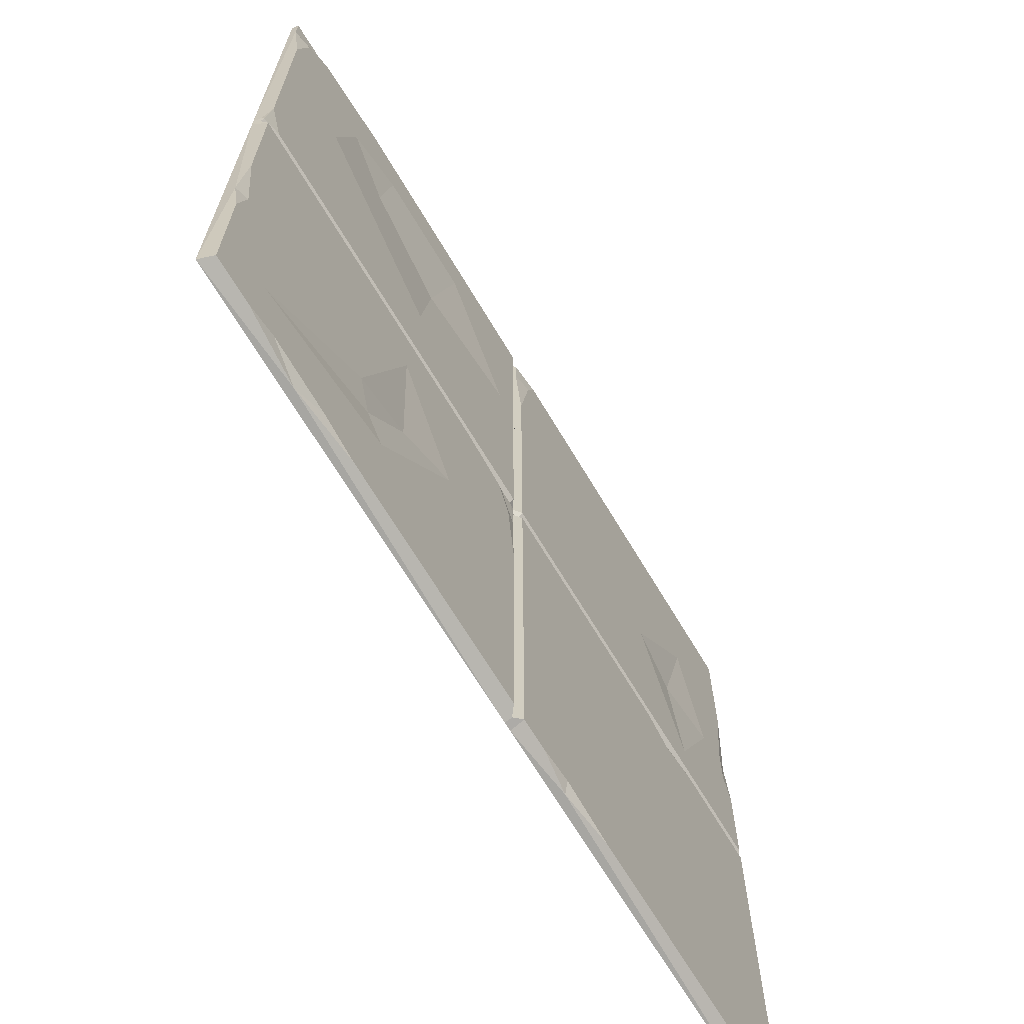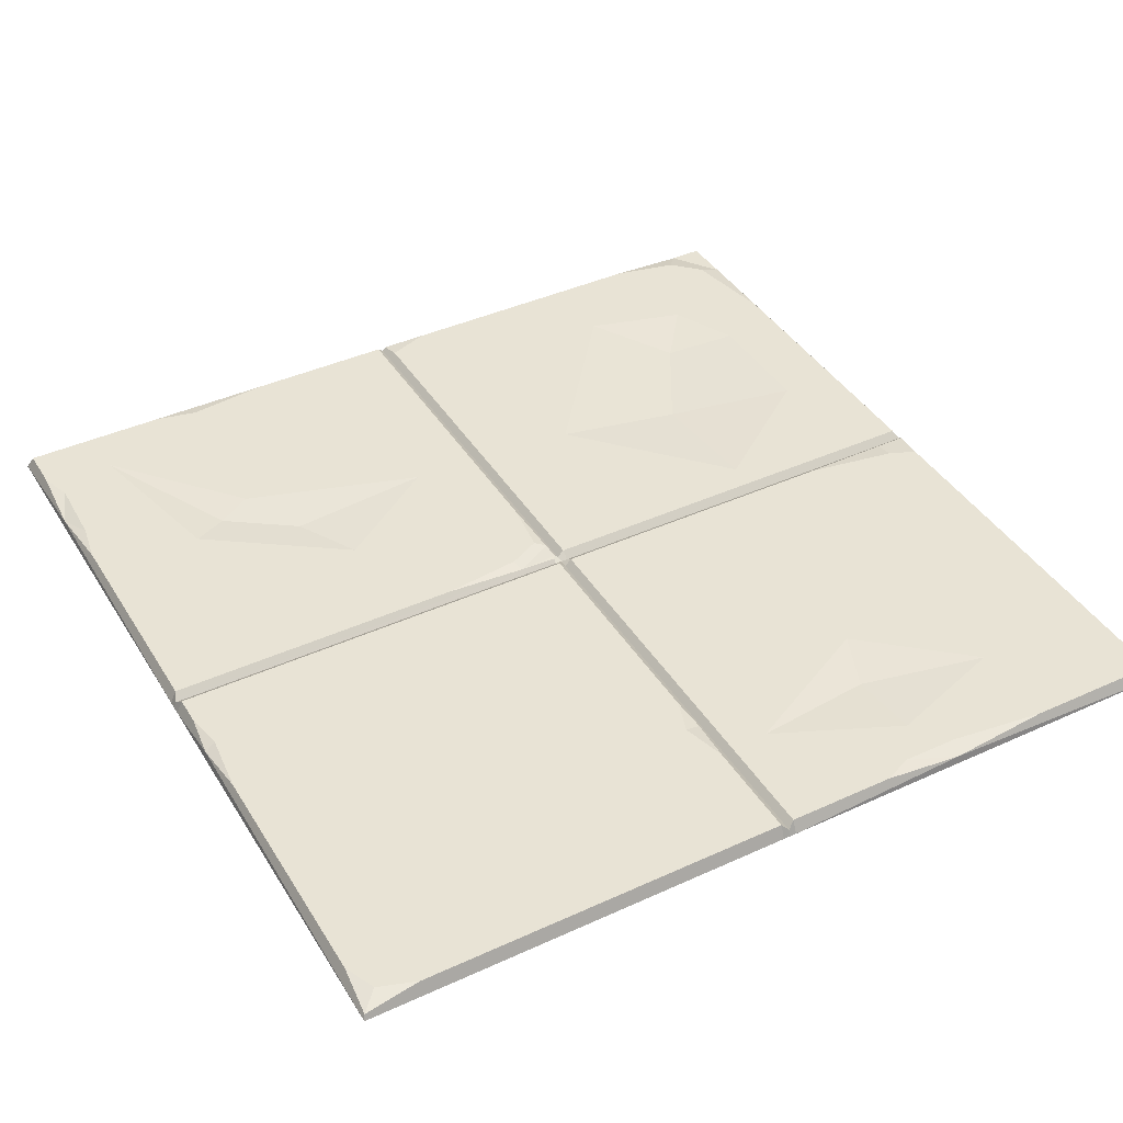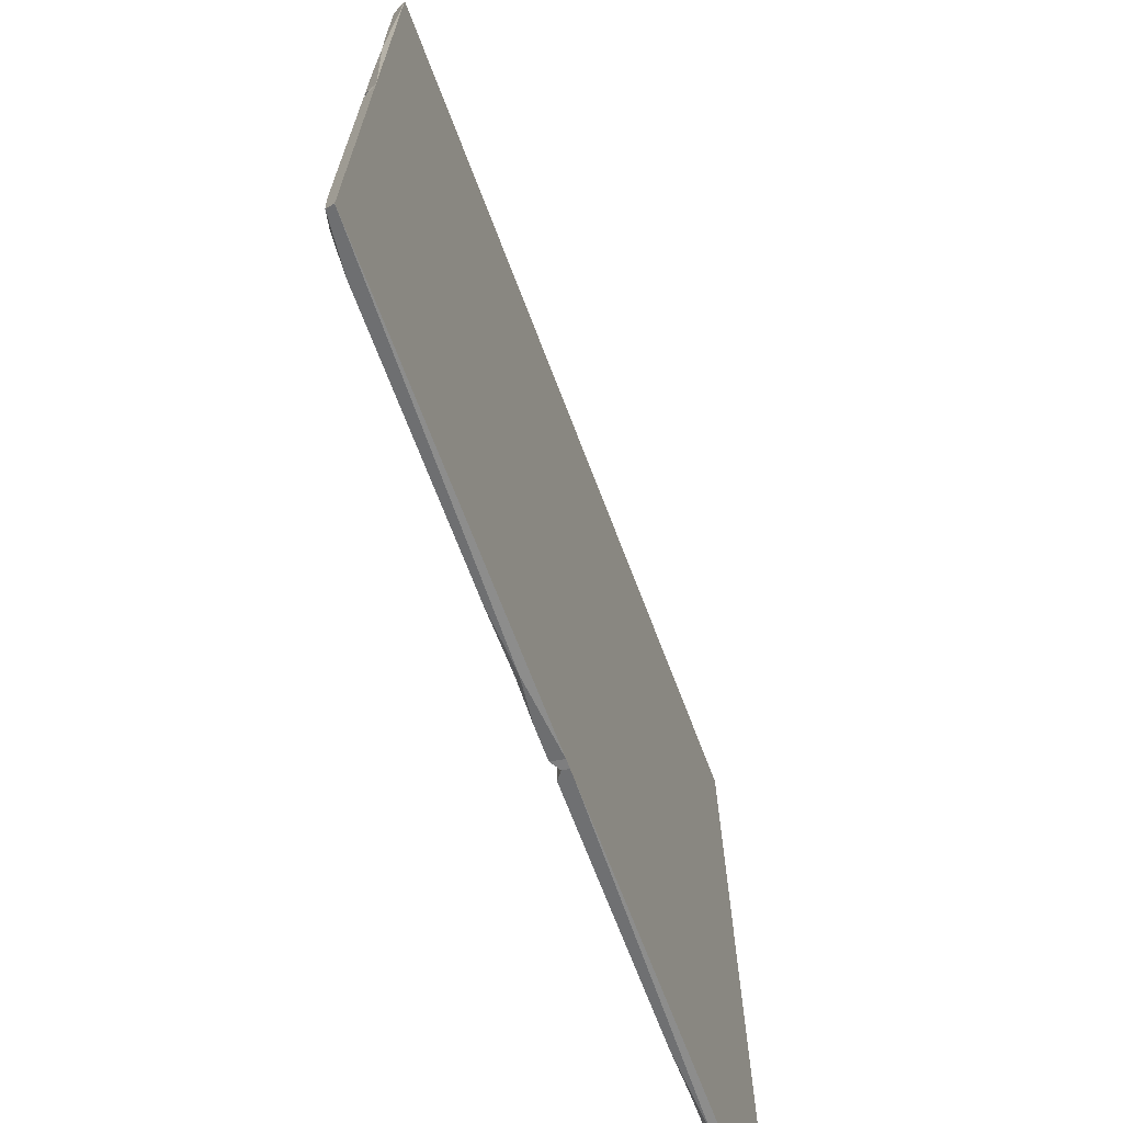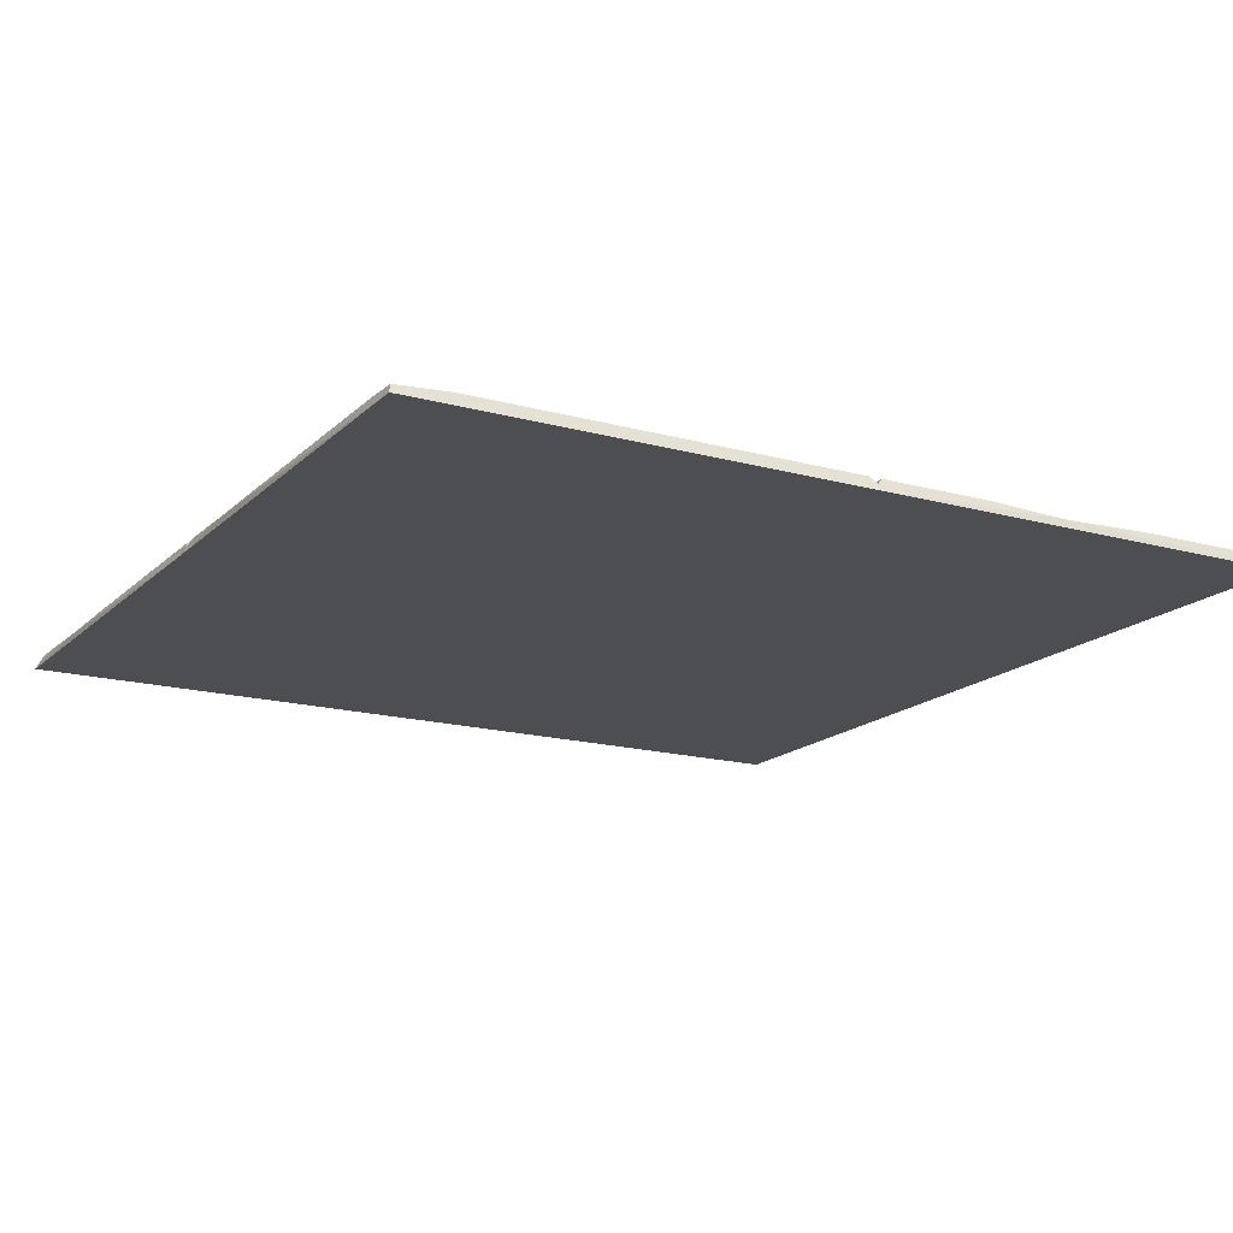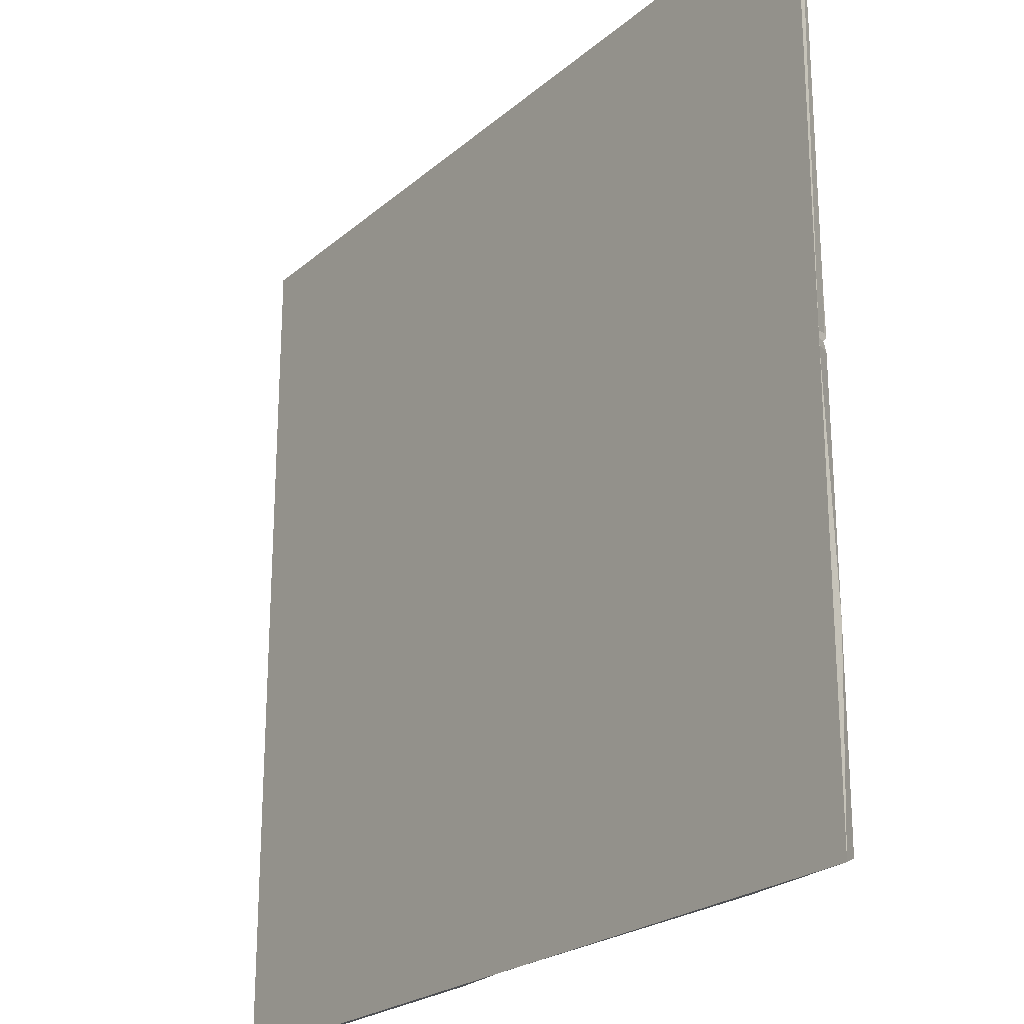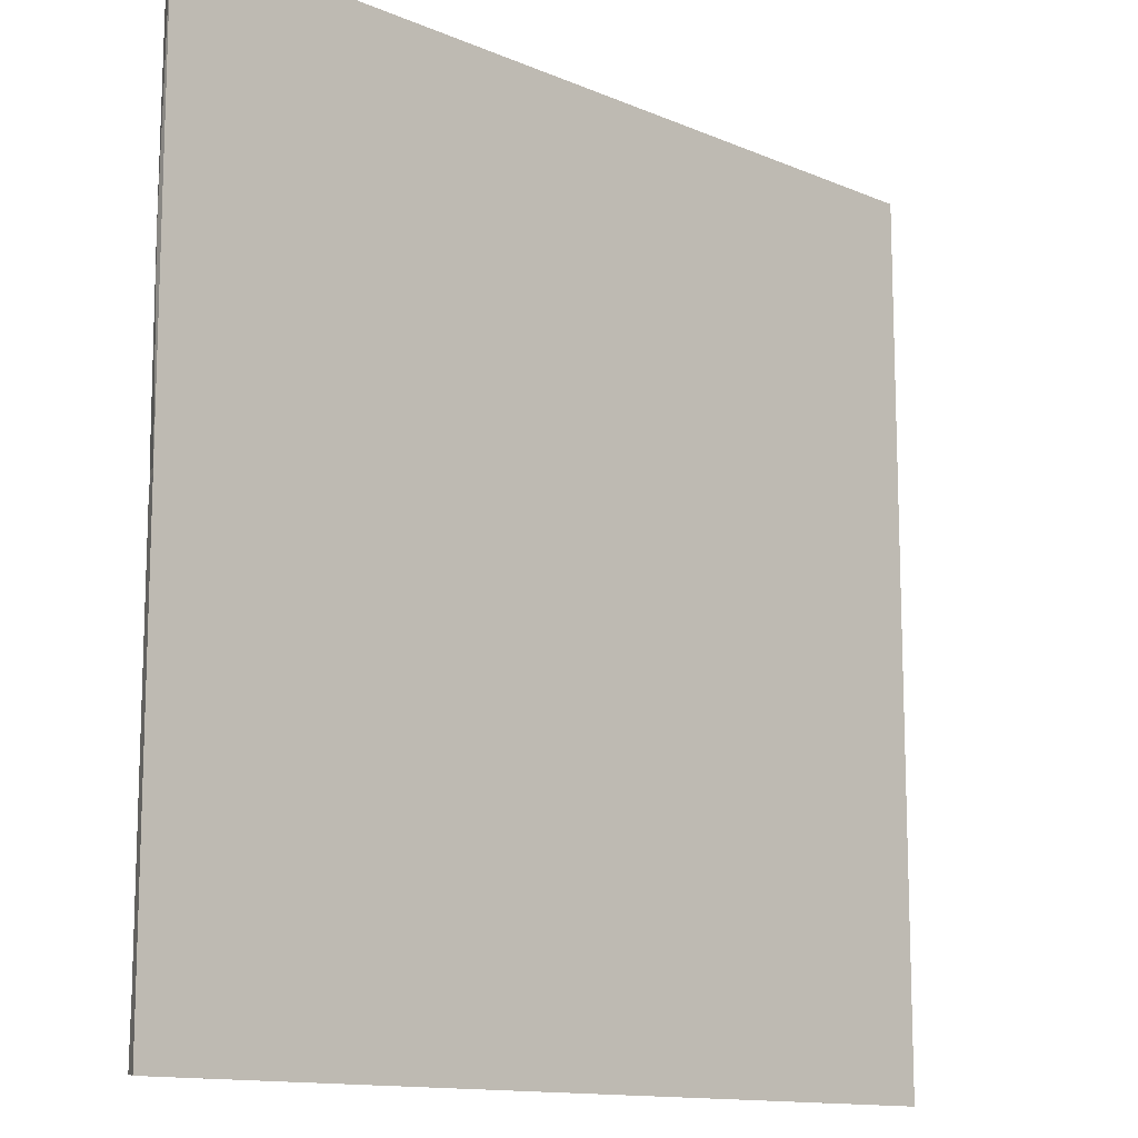
<metadata>
{"format":"obj","ext":"obj","renderer":"f3d","projection":"perspective","resolution":1024,"background":"white","views":[{"elev":-68.3,"azim":120.9,"up":"+Z"},{"elev":41.0,"azim":-119.1,"up":"+Y"},{"elev":-70.0,"azim":-69.1,"up":"+Z"},{"elev":-16.6,"azim":-119.4,"up":"+Y"},{"elev":-23.2,"azim":54.4,"up":"+Z"},{"elev":-12.8,"azim":-44.4,"up":"+Z"}]}
</metadata>
<code>
o SM_Env_Concrete_Base_01_Mesh
v 0 0 0
v 5 0 0
v 0.03478 0.07484 -0.03478
v 4.993 0.03971 -0.007306
v 0.007892 0.0429 -4.992
v 4.965 0.07484 -4.965
v 0 1e-06 -5
v 5 1e-06 -5
v 0.01379 0.03796 -2.5
v 4.986 0.03796 -2.5
v 5 0 -2.5
v 0 0 -2.5
v 2.5 0 -2.5
v 2.5 1e-06 -5
v 2.5 0.03796 -4.986
v 2.5 0.03796 -2.5
v 2.5 0.03796 -0.01379
v 2.5 0 0
v 2.454 0.07484 -4.965
v 2.453 0.03796 -2.5
v 2.478 0.05582 -0.01379
v 2.453 0 0
v 2.453 0 -2.5
v 2.453 1e-06 -5
v 2.547 0 -2.5
v 2.547 0 0
v 2.546 0.07484 -0.03478
v 2.547 0.03796 -2.5
v 2.546 0.07484 -4.965
v 2.547 1e-06 -5
v 5 0 -2.461
v 4.986 0.05859 -2.479
v 2.546 0.07484 -2.462
v 2.5 0.03796 -2.461
v 2.454 0.07484 -2.462
v 0.03478 0.07484 -2.462
v 0 0 -2.461
v 2.453 0 -2.461
v 2.5 0 -2.461
v 2.547 0 -2.461
v 5 0 -2.539
v 4.965 0.07484 -2.538
v 2.547 0.05824 -2.521
v 2.5 0.03796 -2.539
v 2.454 0.07484 -2.538
v 0.03478 0.07484 -2.538
v 0 0 -2.539
v 2.453 0 -2.539
v 2.5 0 -2.539
v 2.547 0 -2.539
v 4.182 0.07484 -0.03478
v 4.965 0.07484 -0.6677
v 4.725 0.07484 -0.131
v 4.882 0.07484 -0.2901
v 4.993 0.03733 -0.1962
v 4.702 0.04438 -0.008165
v 4.965 0.07484 -2.212
v 4.875 0.07484 -2.462
v 4.992 0.04283 -2.462
v 3.89 0.07484 -4.965
v 4.716 0.07484 -4.965
v 4.531 0.07484 -4.906
v 4.125 0.07484 -4.921
v 4.312 0.04313 -4.992
v 4.965 0.07484 -3.414
v 4.965 0.07484 -4.13
v 4.911 0.07484 -3.881
v 4.99 0.05559 -3.886
v 2.546 0.07484 -3.229
v 3.004 0.07484 -2.538
v 2.524 0.05726 -2.539
v 2.601 0.07484 -2.77
v 2.693 0.07484 -2.581
v 2.653 0.0599 -2.523
v 2.529 0.06075 -2.757
v 2.454 0.07484 -0.7137
v 2.299 0.07484 -0.03478
v 2.453 0.02939 -0.005407
v 2.365 0.07484 -0.1884
v 2.481 0.05289 -0.1885
v 0.03478 0.07484 -0.8188
v 0.03478 0.07484 -1.843
v 0.1038 0.07484 -1.679
v 0.1038 0.07484 -1.358
v 0.008481 0.0461 -1.393
v 1.088 0.07484 -2.538
v 0.632 0.07484 -2.538
v 0.8846 0.07484 -2.607
v 0.8924 0.05539 -2.518
v 0.2915 0.07484 -4.965
v 0.03478 0.07484 -4.673
v 0.1106 0.07484 -4.889
v 1.717 0.07484 -4.965
v 2.278 0.07484 -4.965
v 2.069 0.07484 -4.926
v 2.046 0.04609 -4.992
v 3.721 0.07484 -4.351
v 3.161 0.07484 -3.561
v 3.607 0.07484 -2.916
v 4.659 0.07484 -4.562
v 3.934 0.07484 -3.944
v 3.827 0.05726 -4.148
v 3.548 0.05726 -3.753
v 0.5531 0.07484 -0.812
v 0.6443 0.07484 -2.241
v 0.7317 0.05439 -1.543
v 1.066 0.07484 -1.41
v 0.3171 0.07484 -1.519
v 4.496 0.07484 -1.136
v 4.334 0.07484 -0.5665
v 3.947 0.07484 -0.3863
v 3.239 0.07484 -0.3892
v 2.7 0.07484 -1.13
v 3.539 0.07484 -1.894
v 3.419 0.04546 -1.163
v 4.007 0.04546 -0.8218
f 17 18 26 27
f 43 71 44 16 28
f 14 15 29 30
f 13 49 50 25
f 10 11 41 42
f 46 47 12 9
f 33 34 17 27
f 55 31 59 57 52
f 18 39 40 26
f 36 37 85 82
f 23 48 49 13
f 24 19 15 14
f 44 45 20 16
f 22 38 39 18
f 9 89 87 46
f 80 79 77 21
f 77 78 21
f 37 38 22 1
f 47 48 23 12
f 24 96 94 19
f 26 40 31 2
f 56 26 2 4
f 57 58 109 110 53
f 42 70 74 10
f 8 64 61 6
f 25 50 41 11
f 32 59 31 11 10
f 28 33 58 32 10
f 16 34 33 28
f 20 35 34 16
f 36 35 20 9
f 9 12 37 36
f 12 23 38 37
f 39 38 23 13
f 40 39 13 25
f 31 40 25 11
f 42 41 68 65
f 100 102 101
f 15 44 71 75
f 19 45 44 15
f 91 88 95 93
f 7 47 46 91 5
f 7 24 48 47
f 49 48 24 14
f 50 49 14 30
f 41 50 30 8
f 52 54 55
f 56 53 51
f 55 54 53 56
f 55 56 4
f 32 58 57
f 57 59 32
f 64 63 62
f 60 63 64
f 64 62 61
f 68 67 65
f 66 67 68
f 75 72 69
f 75 71 43
f 70 73 74
f 74 73 72 75
f 74 75 43
f 81 104 84
f 1 22 78 77 3
f 21 78 22 18 17
f 34 35 76 80
f 76 79 80
f 85 83 82
f 81 84 85
f 85 84 83
f 89 88 87
f 86 88 89
f 91 92 5
f 5 92 90
f 96 95 94
f 93 95 96
f 62 100 61
f 29 97 63 60
f 65 99 42
f 51 110 111
f 57 53 54 52
f 83 105 36 82
f 84 104 108 83
f 46 87 88 91
f 94 45 19
f 91 93 90 92
f 95 88 86 45 94
f 30 29 60 64
f 30 64 8
f 5 90 93 96 7
f 7 96 24
f 85 1 3 81
f 85 37 1
f 27 26 56 51
f 2 31 55 4
f 68 8 6 66
f 68 41 8
f 89 20 45 86
f 9 20 89
f 15 75 69 29
f 34 80 21 17
f 10 74 43 28
f 99 98 72 73
f 100 101 67
f 63 97 100 62
f 98 69 72
f 101 103 99
f 67 101 99 65
f 101 102 103
f 29 69 98 97
f 61 66 6
f 66 100 67
f 61 100 66
f 100 97 102
f 103 102 97 98
f 99 103 98
f 42 99 73 70
f 104 107 106
f 36 105 35
f 104 77 79
f 3 77 104 81
f 105 106 107
f 83 108 105
f 76 107 104 79
f 105 107 76 35
f 108 104 106
f 105 108 106
f 113 115 114
f 53 110 51
f 27 112 113
f 51 111 112 27
f 27 113 33
f 33 114 58
f 33 113 114
f 58 114 109
f 109 116 110
f 112 115 113
f 110 116 111
f 109 114 115 116
f 111 116 115 112

</code>
